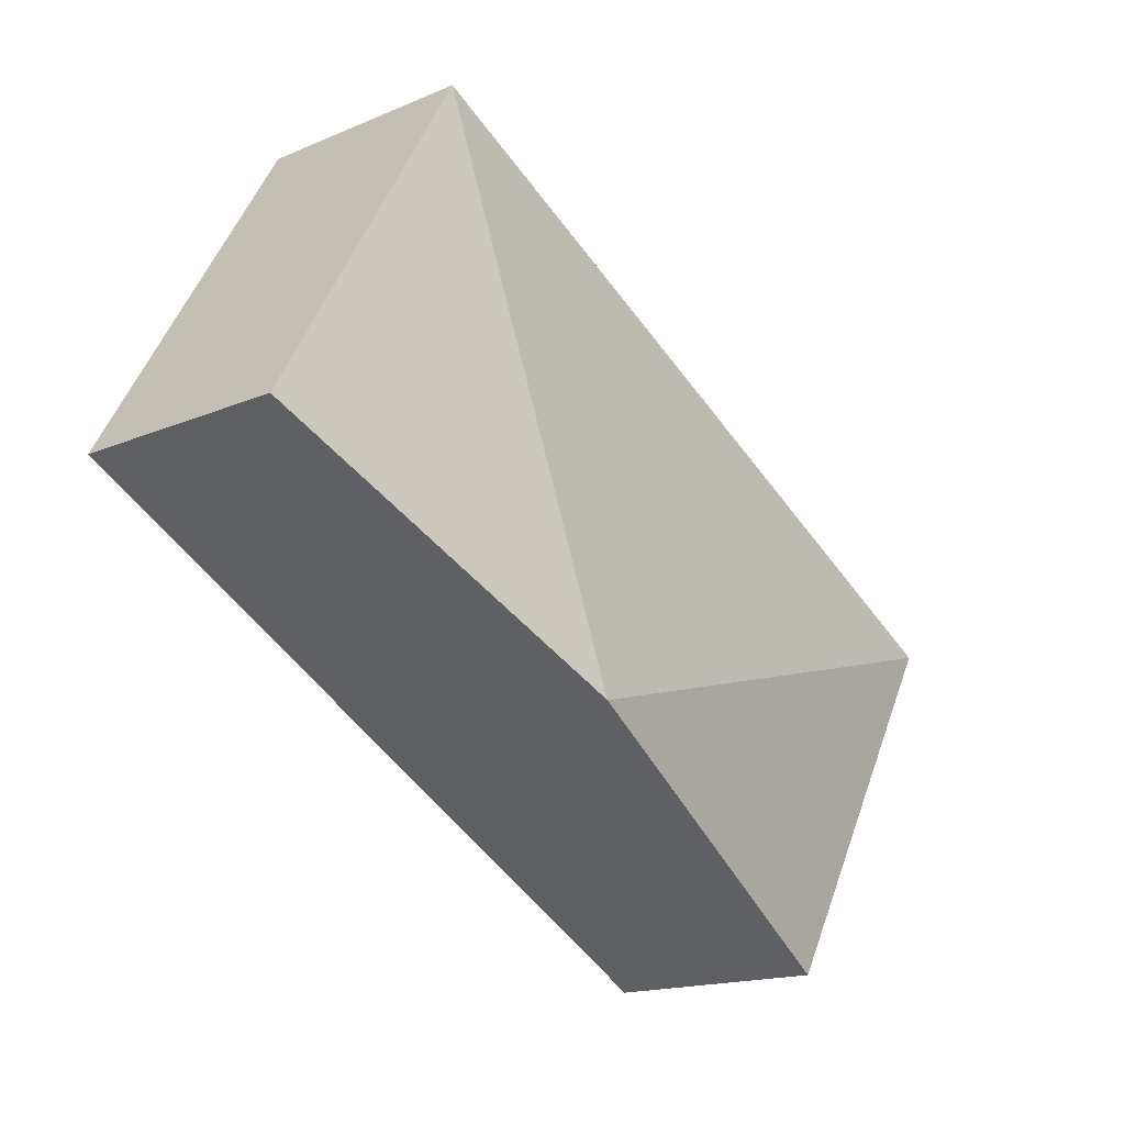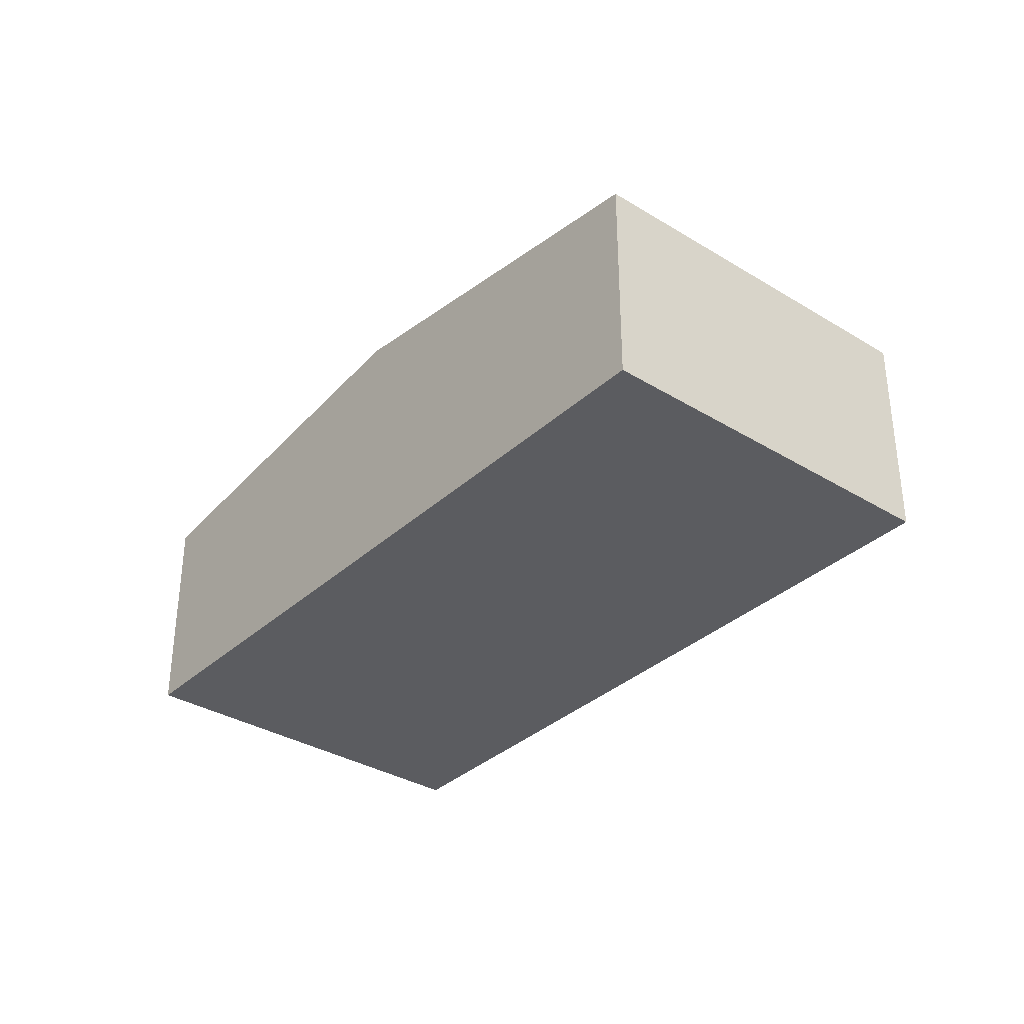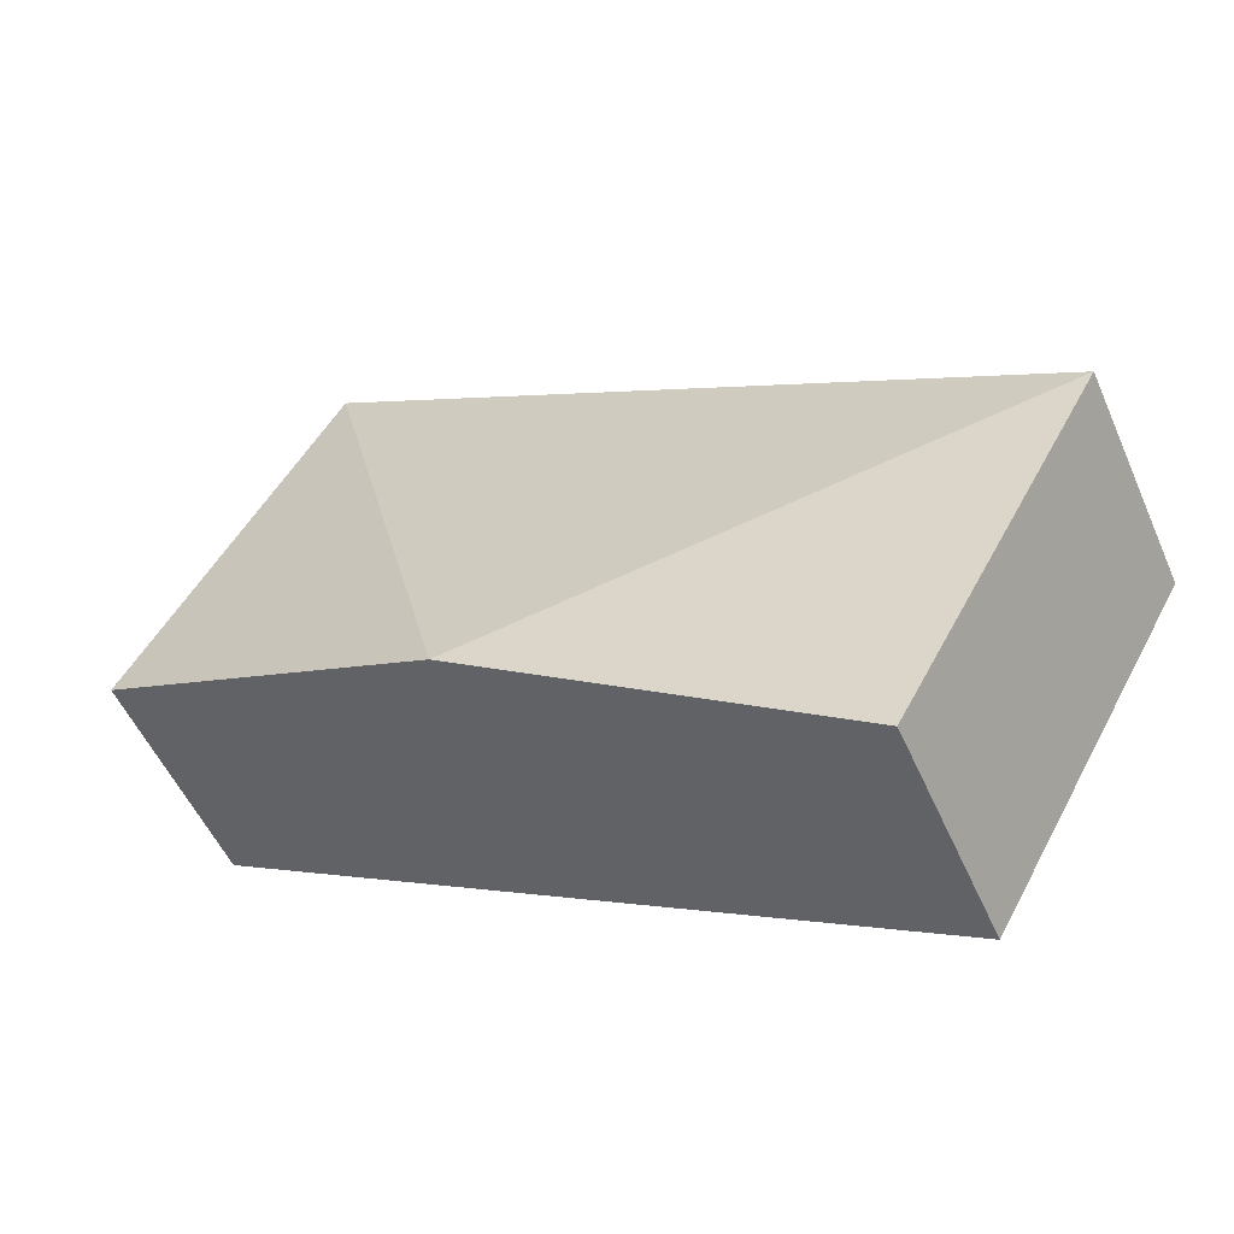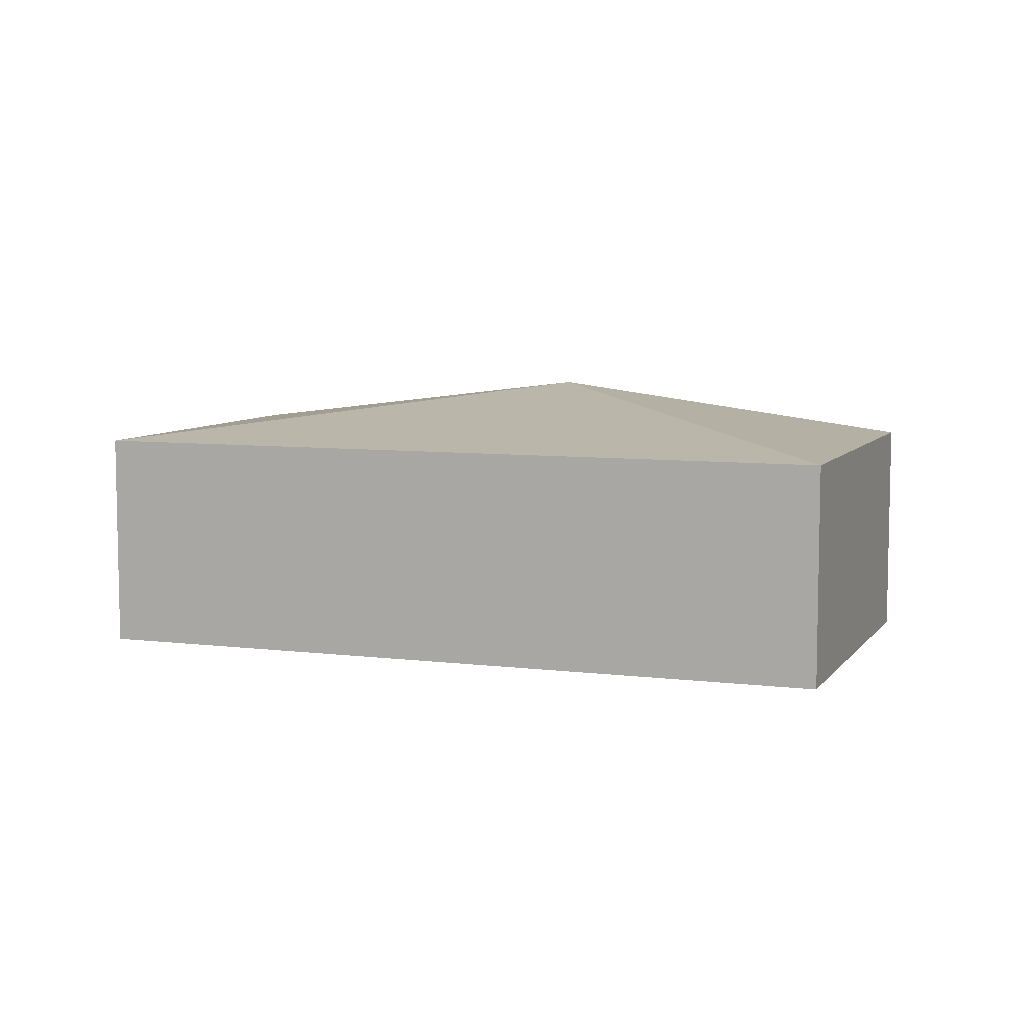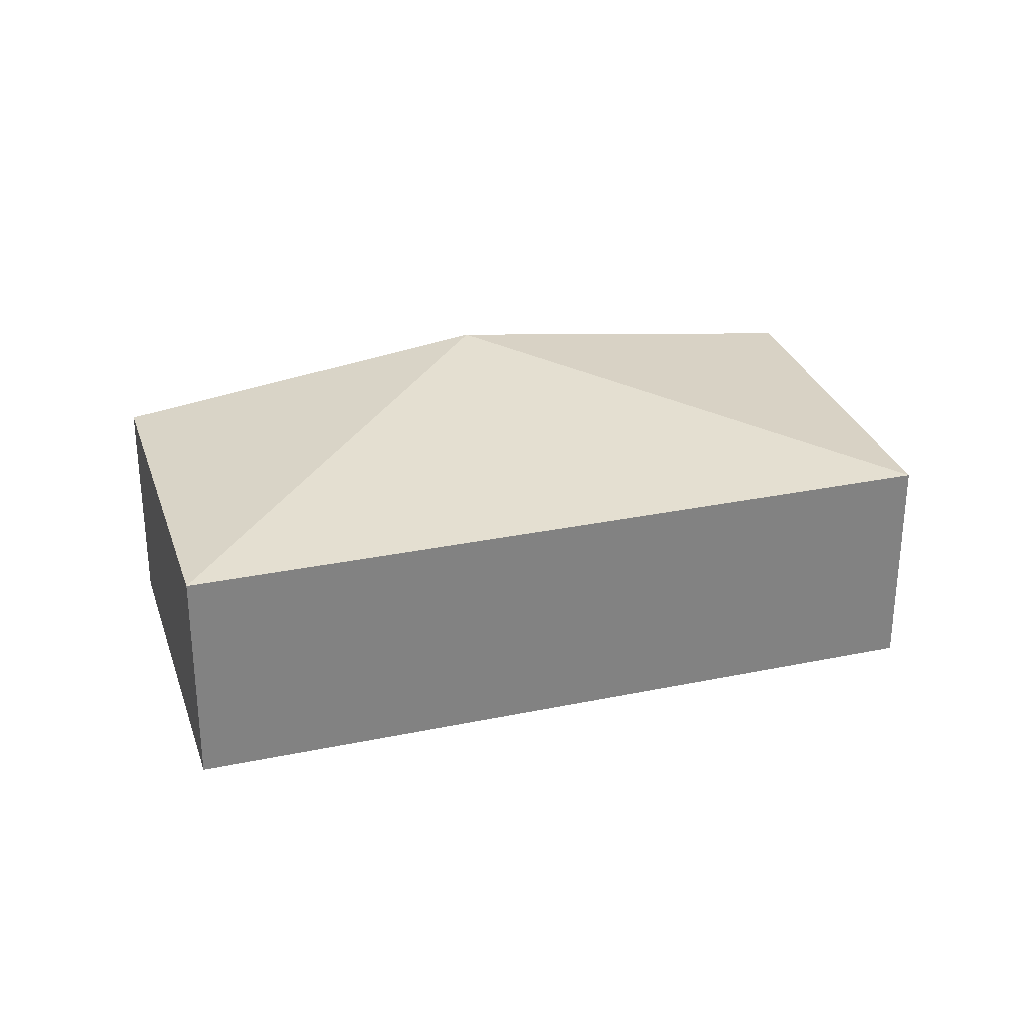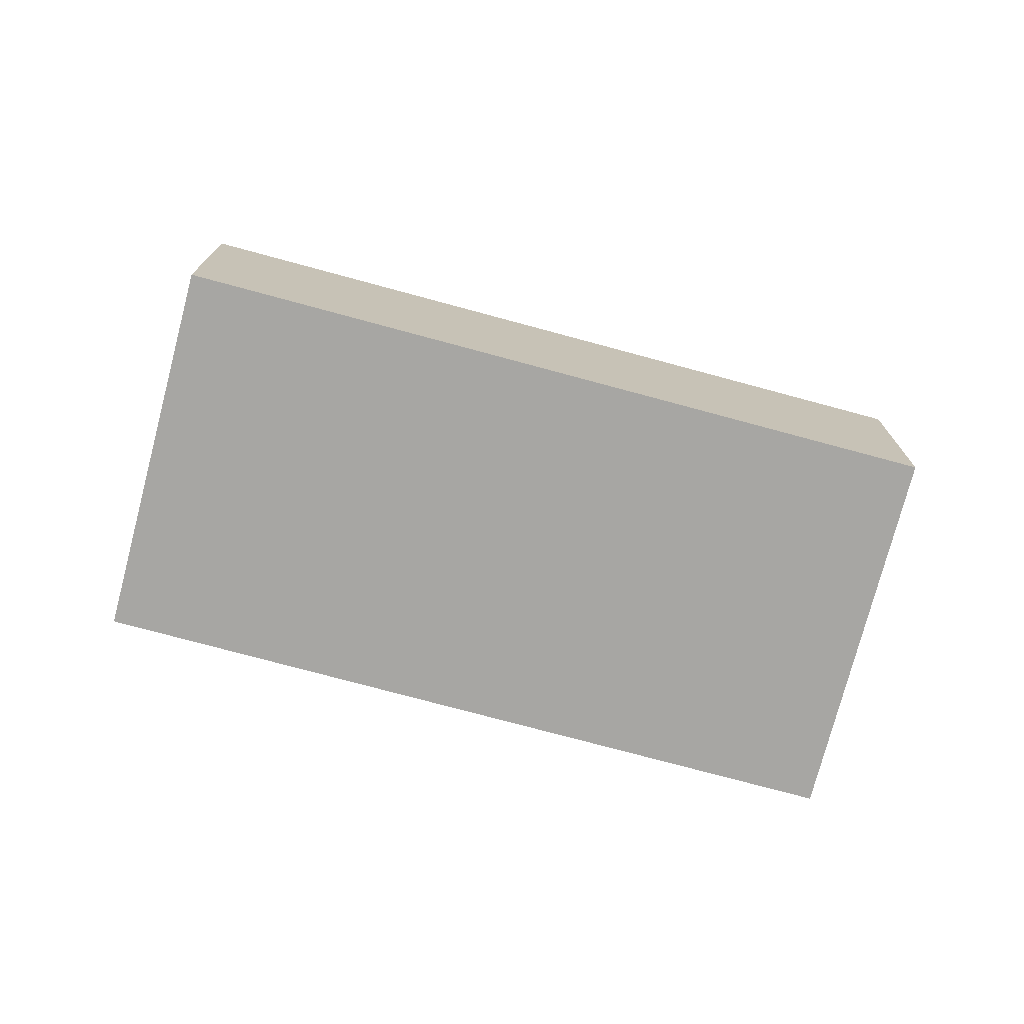
<metadata>
{"format":"obj","ext":"obj","renderer":"f3d","projection":"perspective","resolution":1024,"background":"white","views":[{"elev":-16.3,"azim":131.2,"up":"+Z"},{"elev":-34.7,"azim":-158.9,"up":"+Y"},{"elev":-53.0,"azim":-156.5,"up":"+Z"},{"elev":7.3,"azim":-9.6,"up":"+Y"},{"elev":29.1,"azim":-46.4,"up":"+Y"},{"elev":-74.1,"azim":-44.4,"up":"+Y"}]}
</metadata>
<code>
v  4.134 2.089 -1.122
v  5.246 1.705 2.936
v  6.758 1.706 0.34
v  0 1.705 1.044e-16
v  1.472 1.7 -2.605
v  0 0 0
v  1.472 1.595e-16 -2.605
v  5.246 -1.798e-16 2.936
v  6.758 -2.082e-17 0.34
v  4.134 6.87e-17 -1.122
g defaultobject
f 1 2 3
f 4 2 1
f 4 1 5
f 5 6 4
f 6 5 7
f 6 2 4
f 2 6 8
f 2 9 3
f 9 2 8
f 1 7 5
f 7 1 10
f 10 1 3
f 10 3 9
f 7 8 6
f 8 7 10
f 8 10 9

</code>
